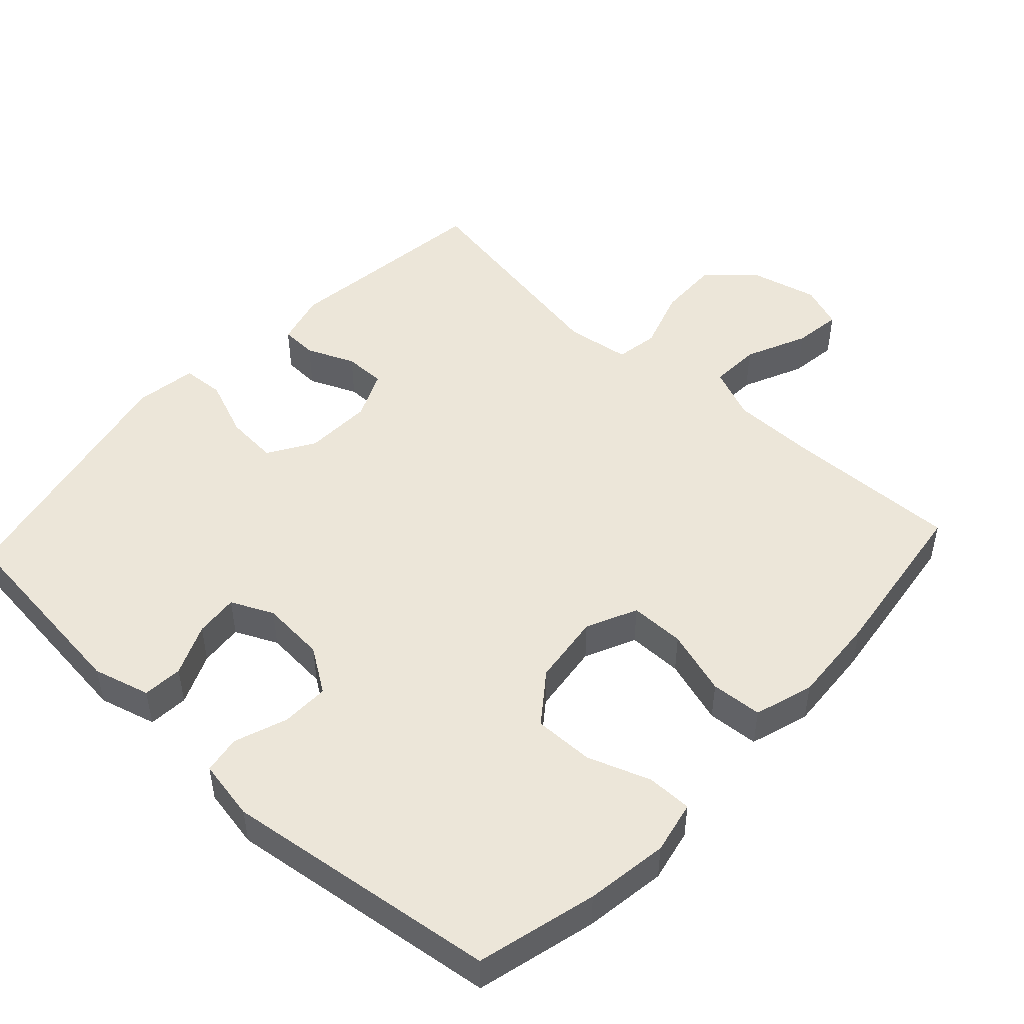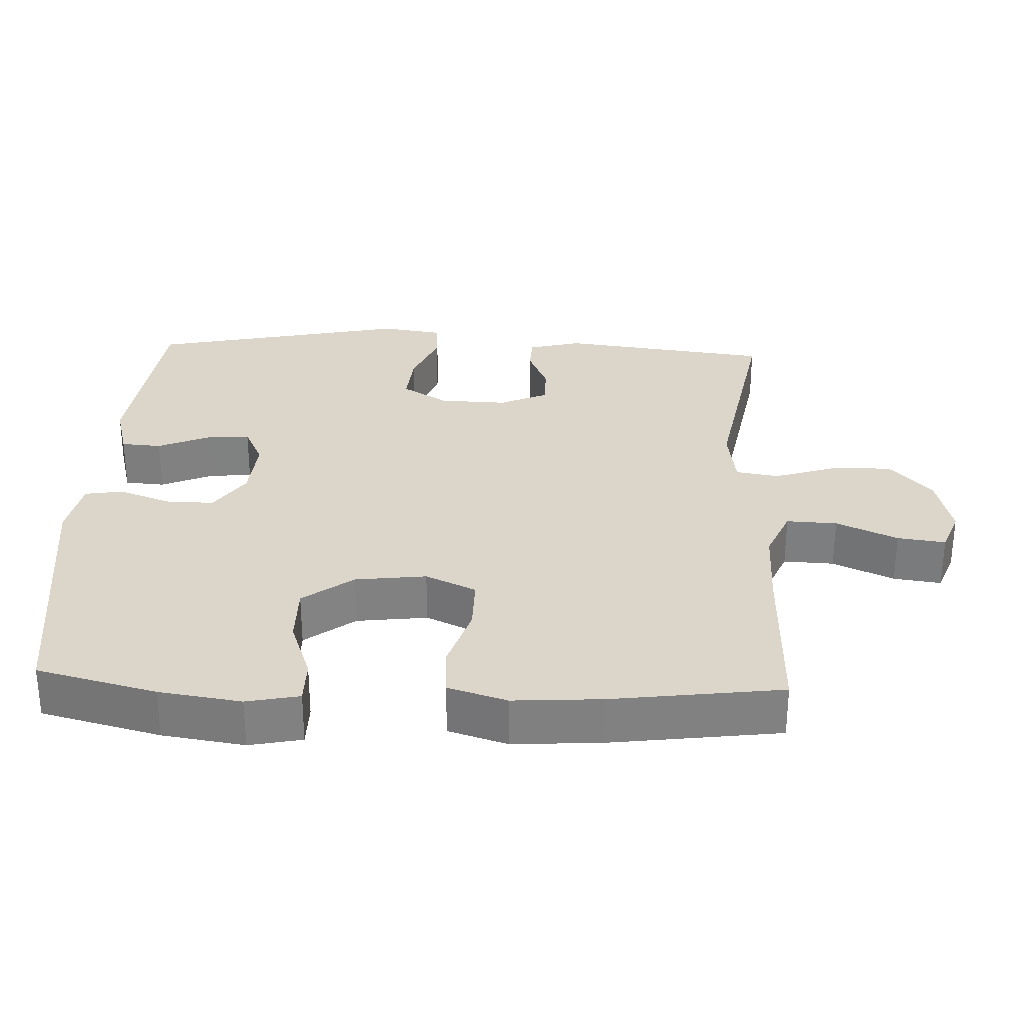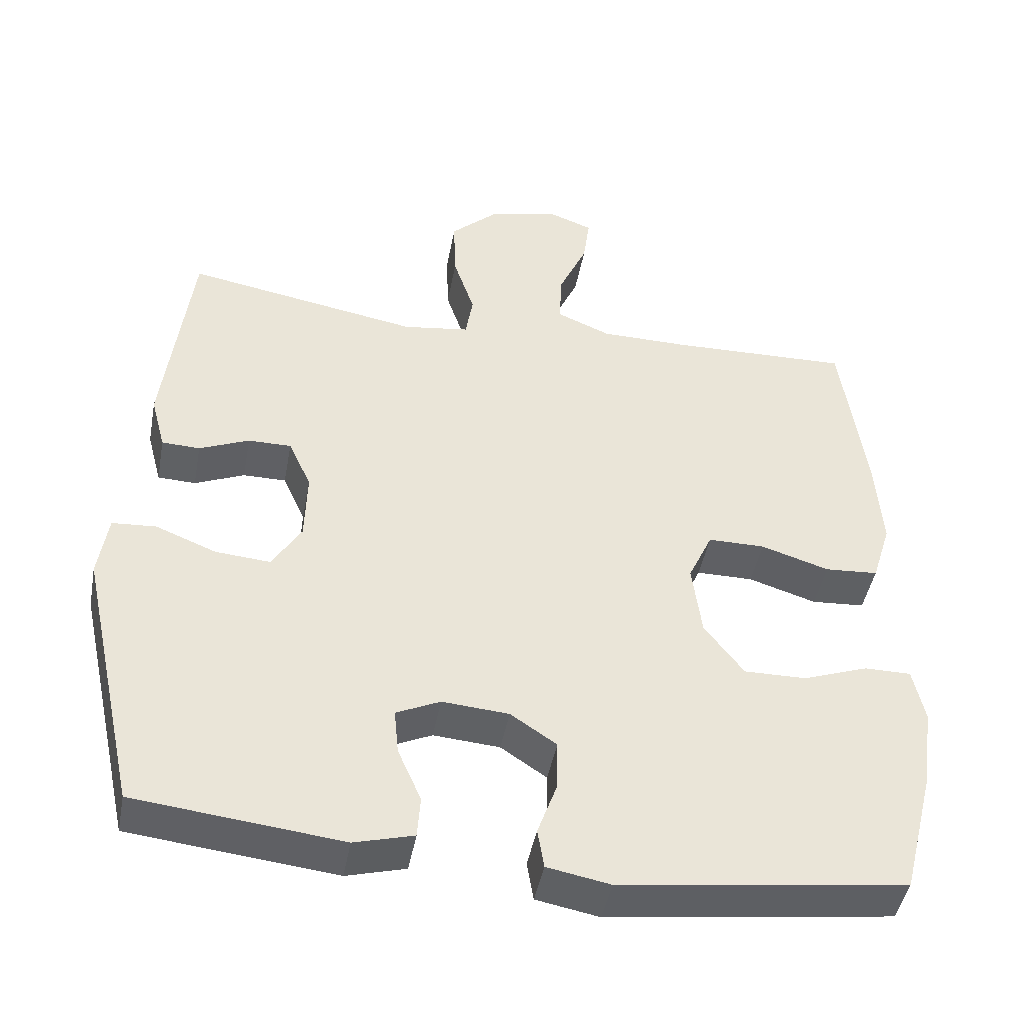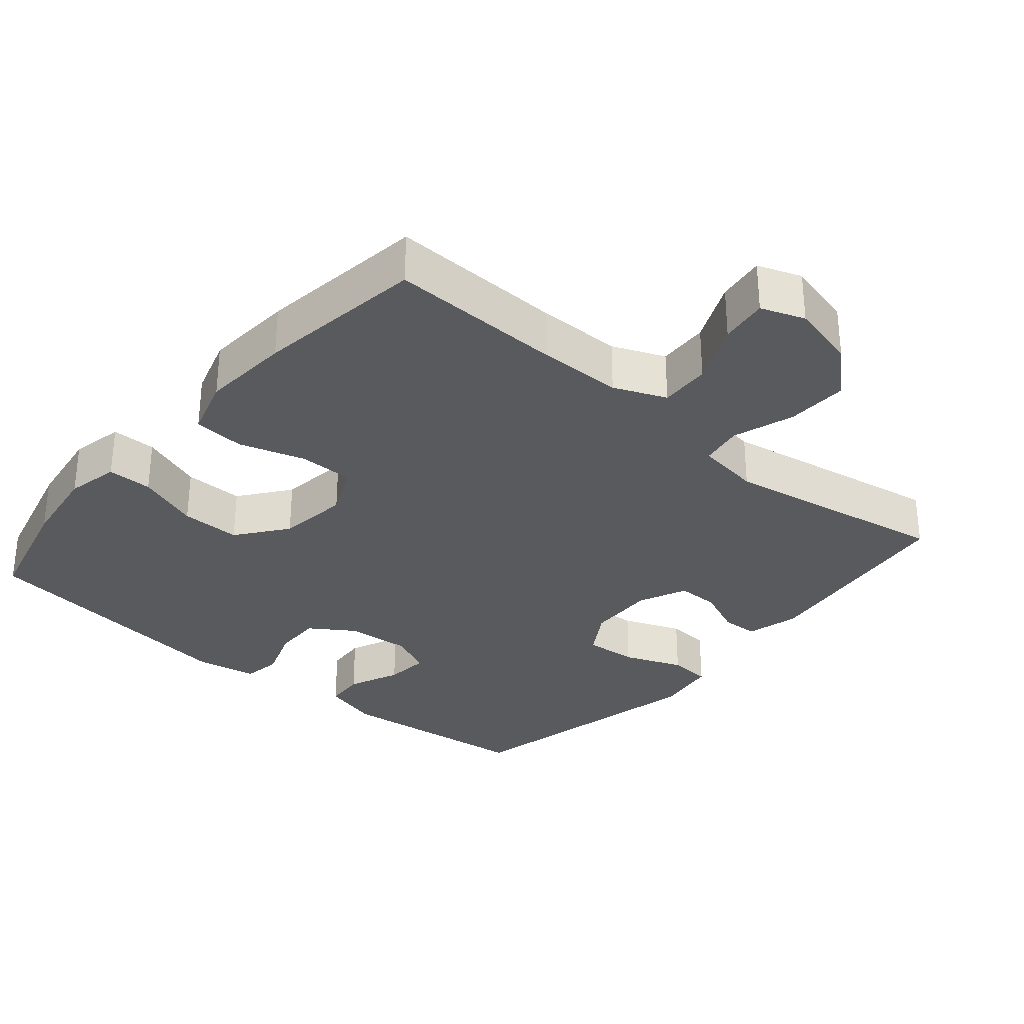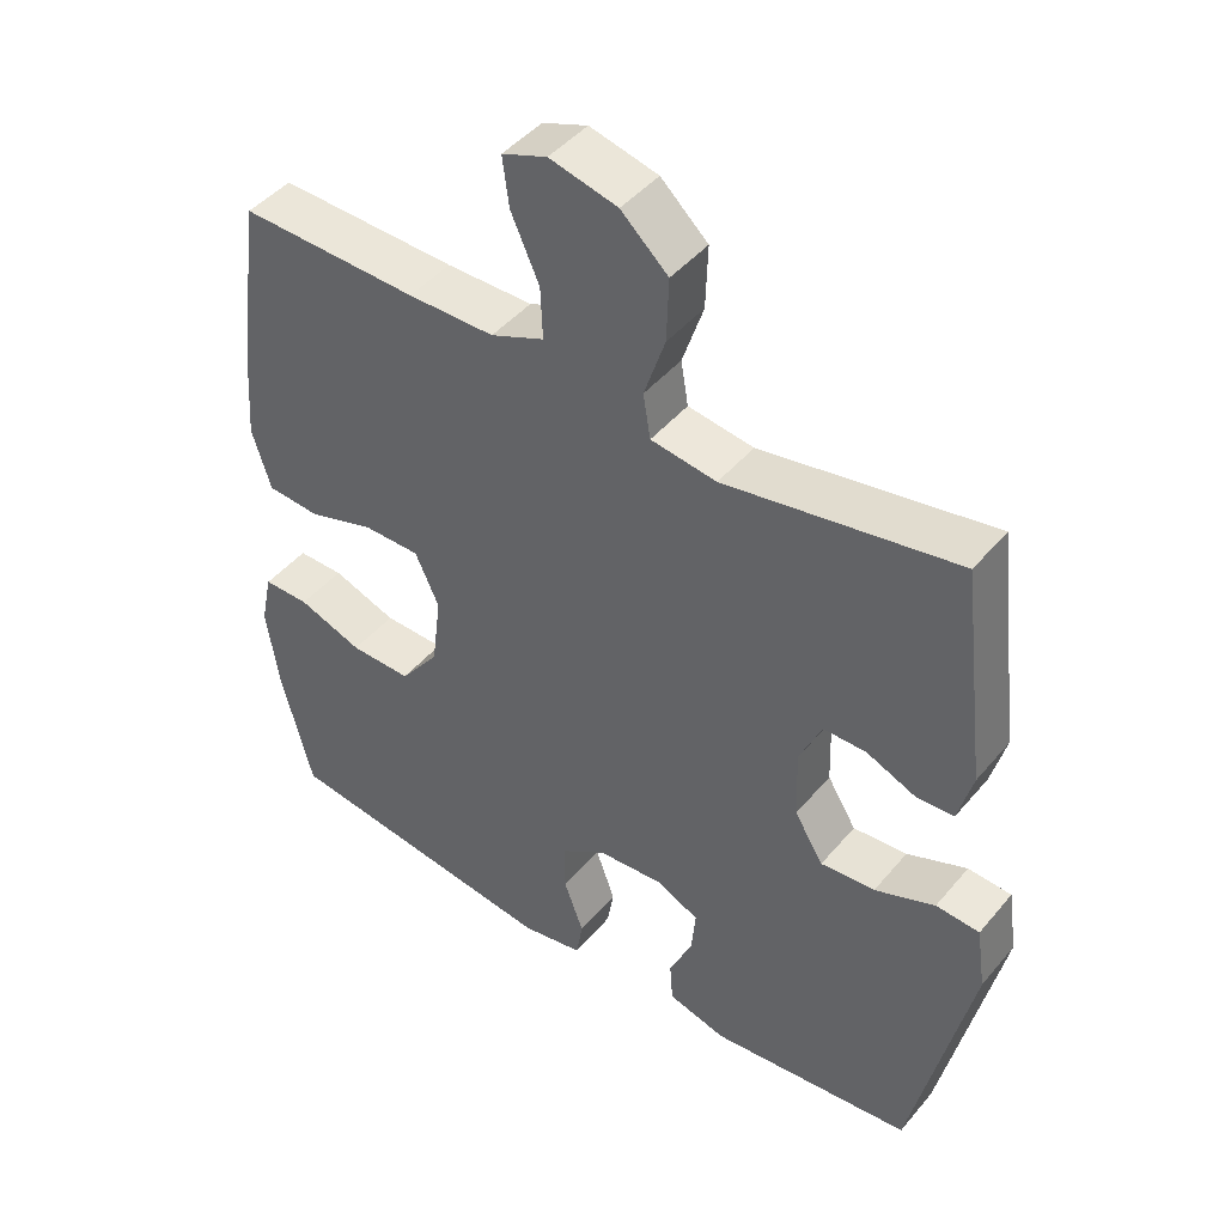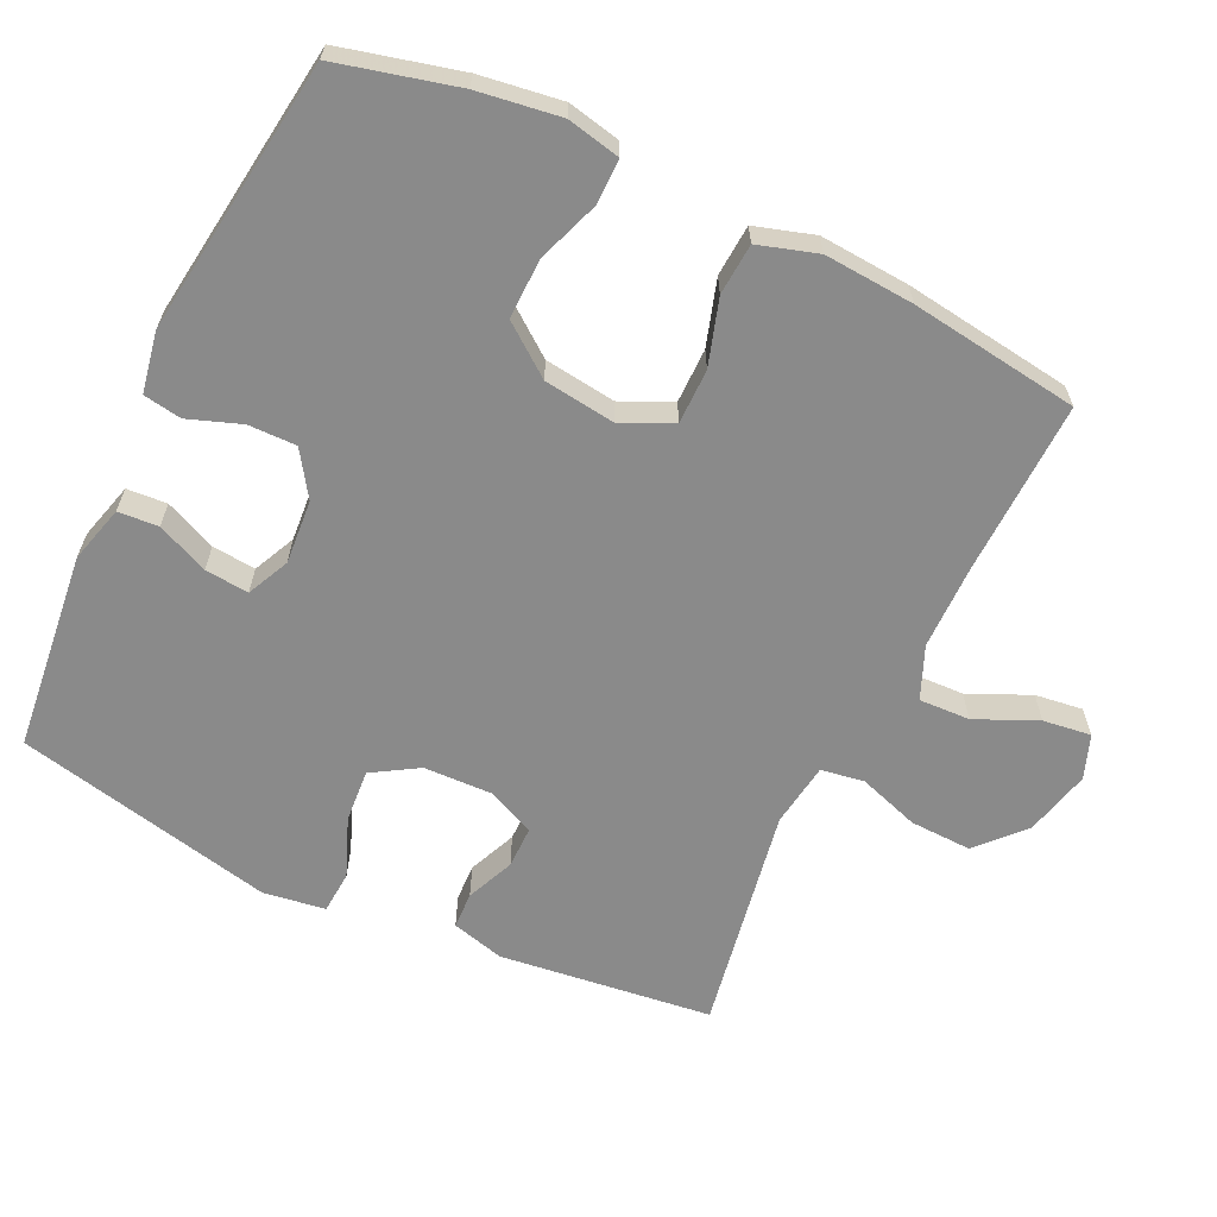
<metadata>
{"format":"obj","ext":"obj","renderer":"f3d","projection":"perspective","resolution":1024,"background":"white","views":[{"elev":48.7,"azim":-137.2,"up":"+Y"},{"elev":30.0,"azim":-87.4,"up":"+Y"},{"elev":-44.8,"azim":169.5,"up":"+Z"},{"elev":-31.5,"azim":-40.4,"up":"+Y"},{"elev":45.1,"azim":37.2,"up":"+Z"},{"elev":-63.4,"azim":-115.5,"up":"+Y"}]}
</metadata>
<code>
v 0.5 0.07 -0.5
v 0.218 0.07 -0.531
v 0.137 0.07 -0.509
v 0.133 0.07 -0.452
v 0.165 0.07 -0.379
v 0.171 0.07 -0.317
v 0.111 0.07 -0.289
v 0.02 0.07 -0.296
v -0.043 0.07 -0.338
v -0.042 0.07 -0.406
v -0.015 0.07 -0.481
v -0.024 0.07 -0.535
v -0.11 0.07 -0.551
v -0.5 0.07 -0.5
v -0.543 0.07 -0.33
v -0.56 0.07 -0.213
v -0.544 0.07 -0.138
v -0.48 0.07 -0.138
v -0.391 0.07 -0.17
v -0.306 0.07 -0.171
v -0.252 0.07 -0.1
v -0.239 0.07 0.001
v -0.272 0.07 0.073
v -0.35 0.07 0.073
v -0.443 0.07 0.044
v -0.516 0.07 0.049
v -0.542 0.07 0.133
v -0.533 0.07 0.26
v -0.5 0.07 0.5
v -0.253 0.07 0.493
v -0.133 0.07 0.494
v -0.059 0.07 0.525
v -0.062 0.07 0.597
v -0.101 0.07 0.684
v -0.11 0.07 0.752
v -0.048 0.07 0.775
v 0.046 0.07 0.752
v 0.111 0.07 0.692
v 0.108 0.07 0.605
v 0.079 0.07 0.518
v 0.089 0.07 0.457
v 0.18 0.07 0.444
v 0.5 0.07 0.5
v 0.537 0.07 0.199
v 0.517 0.07 0.124
v 0.465 0.07 0.122
v 0.397 0.07 0.151
v 0.338 0.07 0.151
v 0.307 0.07 0.083
v 0.31 0.07 -0.014
v 0.35 0.07 -0.079
v 0.425 0.07 -0.073
v 0.508 0.07 -0.04
v 0.568 0.07 -0.044
v 0.581 0.07 -0.132
v 0.5 0 -0.5
v 0.218 0 -0.531
v 0.137 0 -0.509
v 0.133 0 -0.452
v 0.165 0 -0.379
v 0.171 0 -0.317
v 0.111 0 -0.289
v 0.02 0 -0.296
v -0.043 0 -0.338
v -0.042 0 -0.406
v -0.015 0 -0.481
v -0.024 0 -0.535
v -0.11 0 -0.551
v -0.5 0 -0.5
v -0.543 0 -0.33
v -0.56 0 -0.213
v -0.544 0 -0.138
v -0.48 0 -0.138
v -0.391 0 -0.17
v -0.306 0 -0.171
v -0.252 0 -0.1
v -0.239 0 0.001
v -0.272 0 0.073
v -0.35 0 0.073
v -0.443 0 0.044
v -0.516 0 0.049
v -0.542 0 0.133
v -0.533 0 0.26
v -0.5 0 0.5
v -0.253 0 0.493
v -0.133 0 0.494
v -0.059 0 0.525
v -0.062 0 0.597
v -0.101 0 0.684
v -0.11 0 0.752
v -0.048 0 0.775
v 0.046 0 0.752
v 0.111 0 0.692
v 0.108 0 0.605
v 0.079 0 0.518
v 0.089 0 0.457
v 0.18 0 0.444
v 0.5 0 0.5
v 0.537 0 0.199
v 0.517 0 0.124
v 0.465 0 0.122
v 0.397 0 0.151
v 0.338 0 0.151
v 0.307 0 0.083
v 0.31 0 -0.014
v 0.35 0 -0.079
v 0.425 0 -0.073
v 0.508 0 -0.04
v 0.568 0 -0.044
v 0.581 0 -0.132
f 3 4 5
f 2 3 5
f 1 2 5
f 55 1 5
f 54 55 5
f 53 54 5
f 52 53 5
f 51 52 5 6
f 50 51 6 7
f 49 50 7 8
f 48 49 8 9
f 45 46 47
f 44 45 47
f 43 44 47
f 42 43 47
f 41 42 47 48
f 38 39 40
f 37 38 40
f 36 37 40
f 35 36 40
f 34 35 40
f 33 34 40
f 32 33 40 41
f 41 48 9
f 32 41 9
f 31 32 9
f 28 29 30
f 27 28 30
f 26 27 30
f 25 26 30
f 24 25 30
f 23 24 30 31
f 17 18 19
f 16 17 19
f 15 16 19
f 14 15 19
f 13 14 19
f 12 13 19
f 11 12 19
f 10 11 19
f 10 19 20
f 31 9 10
f 23 31 10
f 22 23 10
f 10 20 21
f 10 21 22
f 60 59 58
f 60 58 57
f 60 57 56
f 60 56 110
f 60 110 109
f 60 109 108
f 60 108 107
f 61 60 107 106
f 62 61 106 105
f 63 62 105 104
f 64 63 104 103
f 102 101 100
f 102 100 99
f 102 99 98
f 102 98 97
f 103 102 97 96
f 95 94 93
f 95 93 92
f 95 92 91
f 95 91 90
f 95 90 89
f 95 89 88
f 96 95 88 87
f 64 103 96
f 64 96 87
f 64 87 86
f 85 84 83
f 85 83 82
f 85 82 81
f 85 81 80
f 85 80 79
f 86 85 79 78
f 74 73 72
f 74 72 71
f 74 71 70
f 74 70 69
f 74 69 68
f 74 68 67
f 74 67 66
f 74 66 65
f 75 74 65
f 65 64 86
f 65 86 78
f 65 78 77
f 76 75 65
f 77 76 65
f 1 56 57 2
f 2 57 58 3
f 3 58 59 4
f 4 59 60 5
f 5 60 61 6
f 6 61 62 7
f 7 62 63 8
f 8 63 64 9
f 9 64 65 10
f 10 65 66 11
f 11 66 67 12
f 12 67 68 13
f 13 68 69 14
f 14 69 70 15
f 15 70 71 16
f 16 71 72 17
f 17 72 73 18
f 18 73 74 19
f 19 74 75 20
f 20 75 76 21
f 21 76 77 22
f 22 77 78 23
f 23 78 79 24
f 24 79 80 25
f 25 80 81 26
f 26 81 82 27
f 27 82 83 28
f 28 83 84 29
f 29 84 85 30
f 30 85 86 31
f 31 86 87 32
f 32 87 88 33
f 33 88 89 34
f 34 89 90 35
f 35 90 91 36
f 36 91 92 37
f 37 92 93 38
f 38 93 94 39
f 39 94 95 40
f 40 95 96 41
f 41 96 97 42
f 42 97 98 43
f 43 98 99 44
f 44 99 100 45
f 45 100 101 46
f 46 101 102 47
f 47 102 103 48
f 48 103 104 49
f 49 104 105 50
f 50 105 106 51
f 51 106 107 52
f 52 107 108 53
f 53 108 109 54
f 54 109 110 55
f 55 110 56 1

</code>
